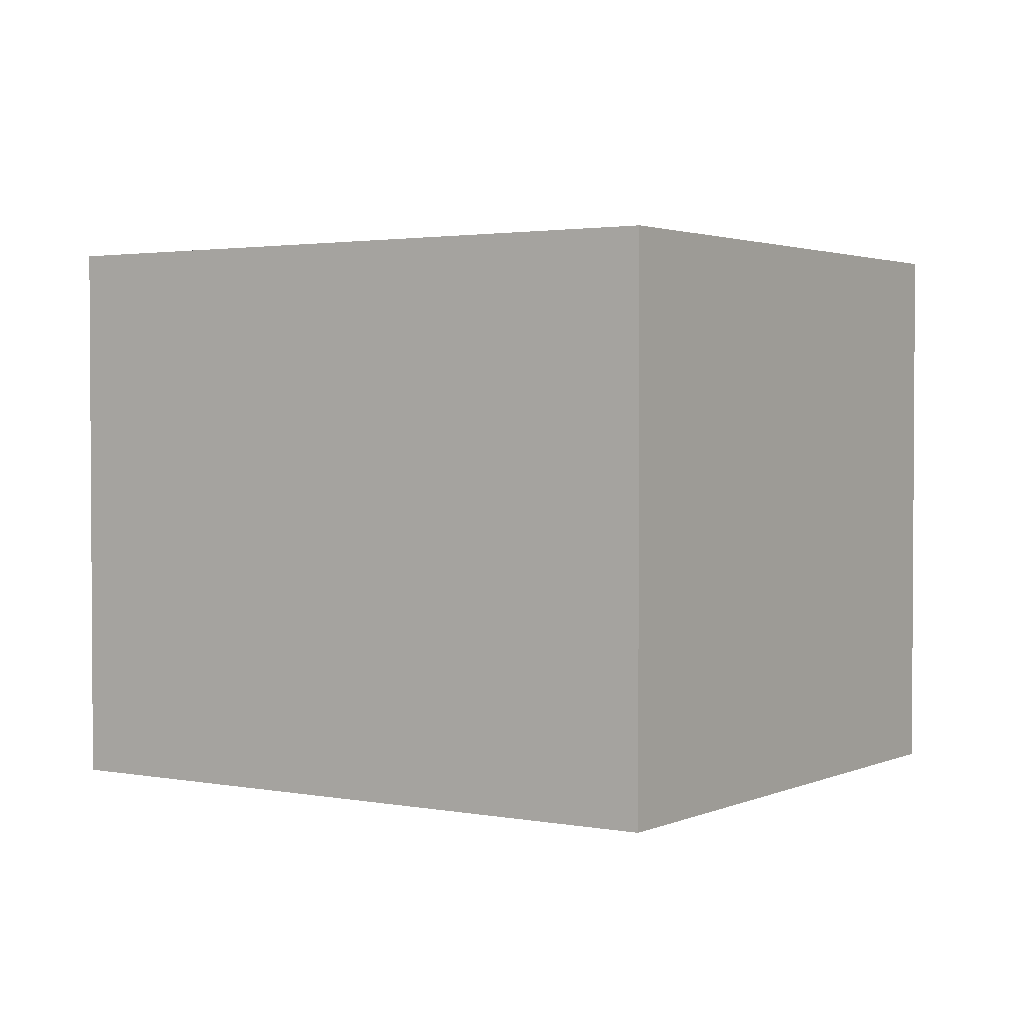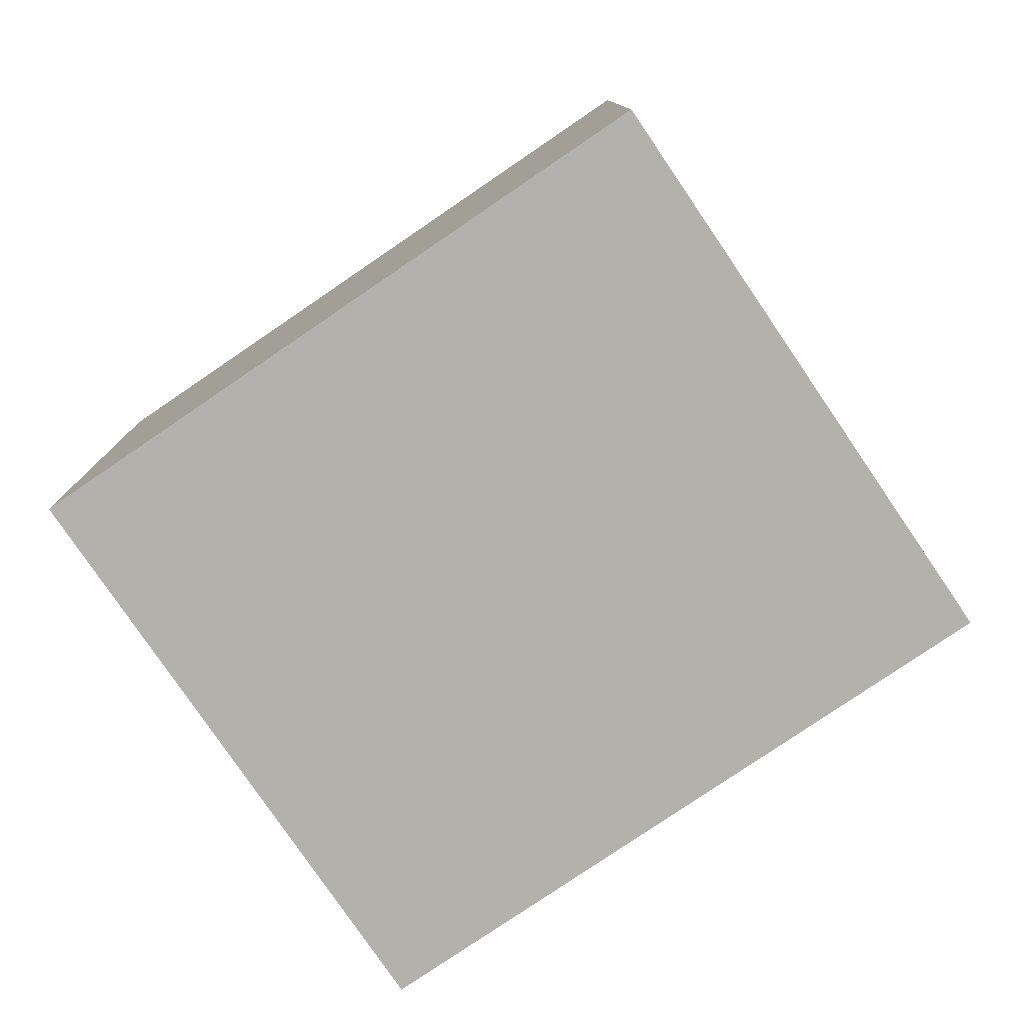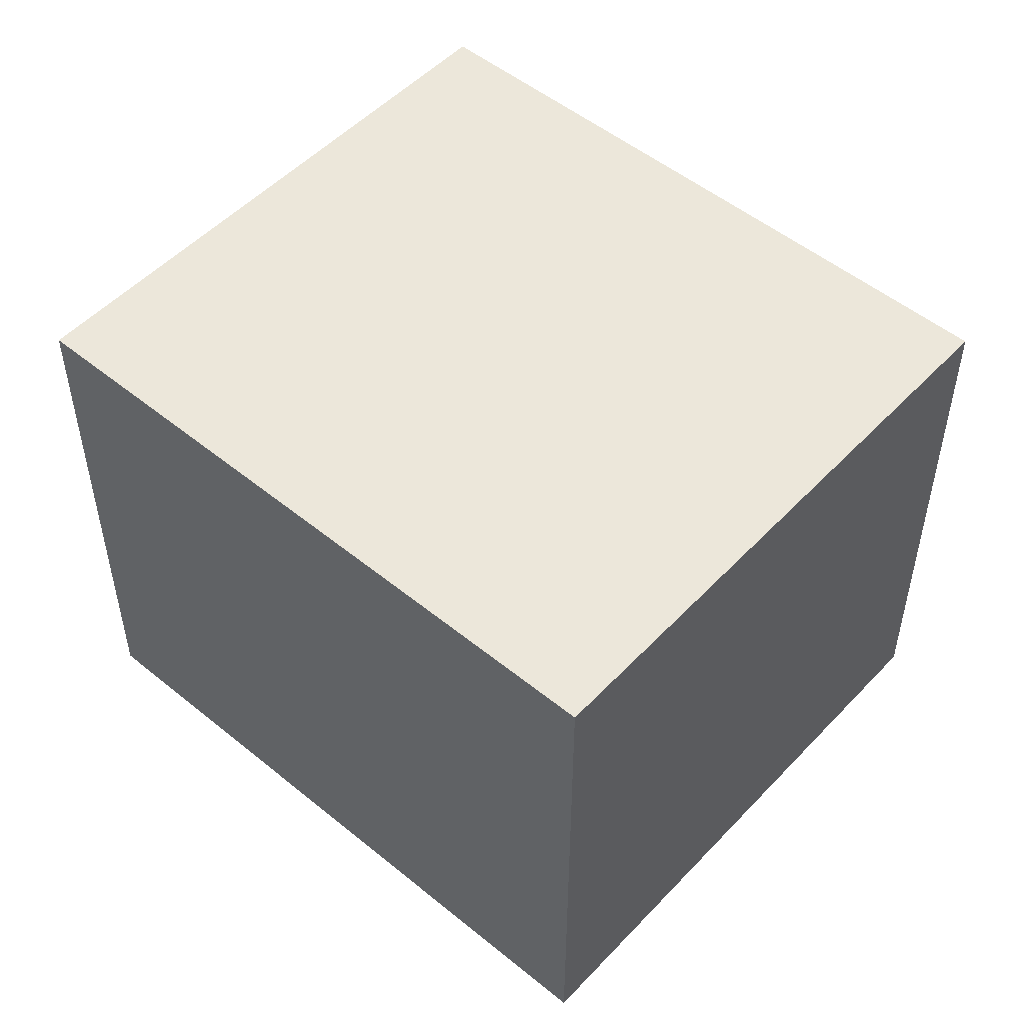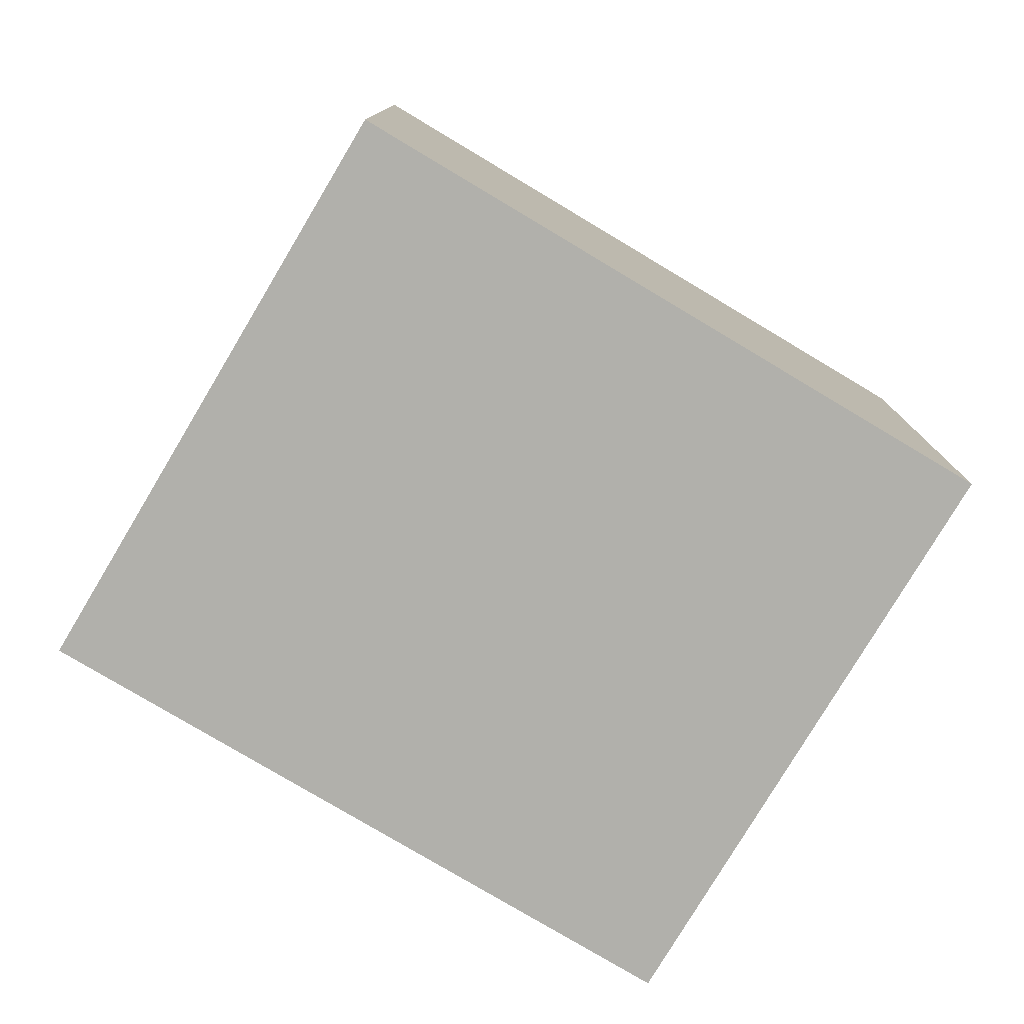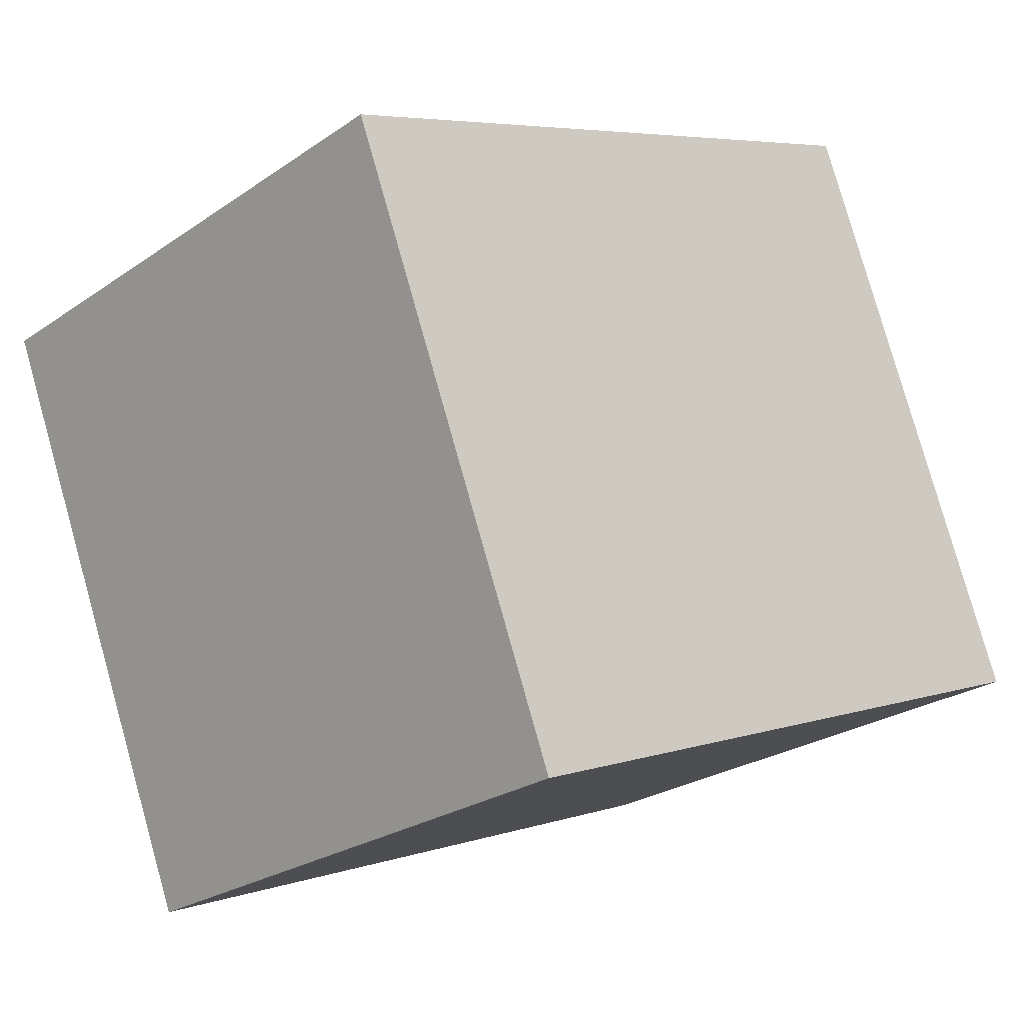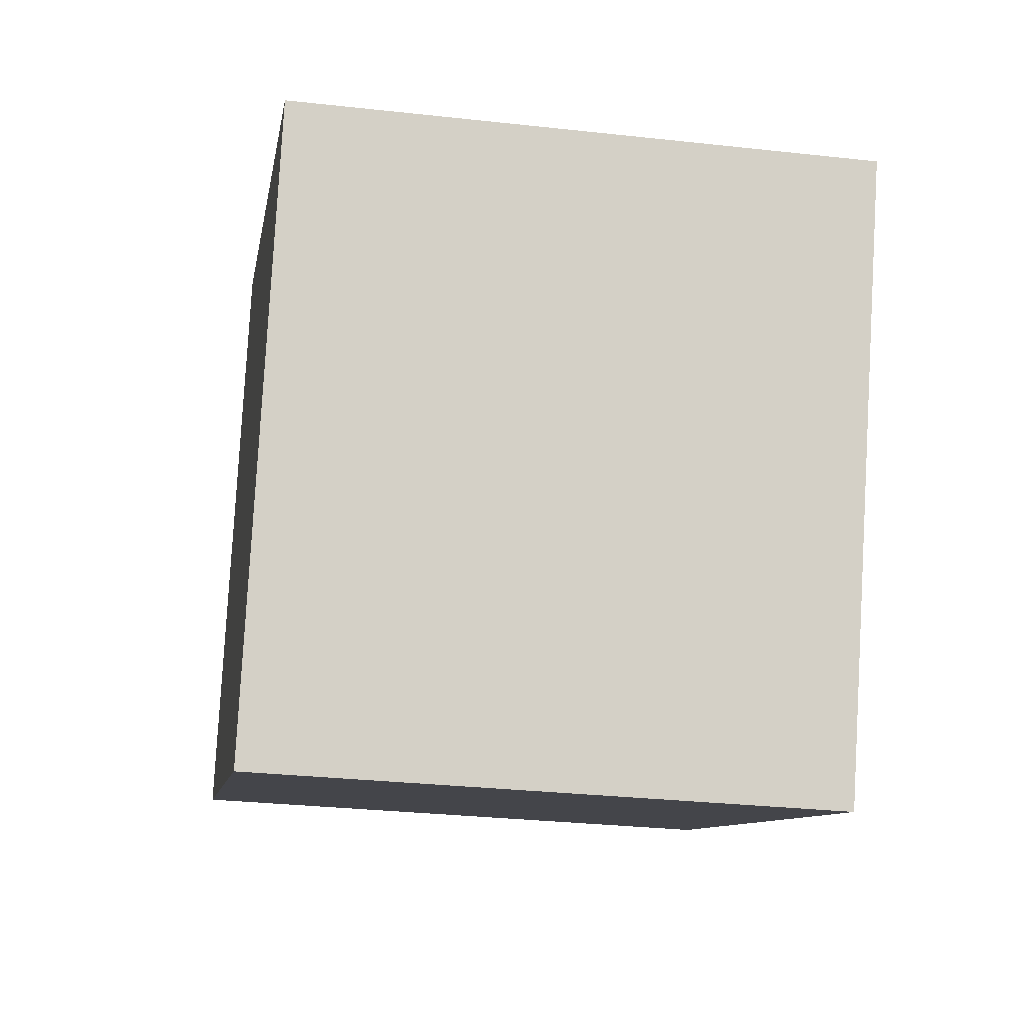
<metadata>
{"format":"obj","ext":"obj","renderer":"f3d","projection":"perspective","resolution":1024,"background":"white","views":[{"elev":2.2,"azim":-124.6,"up":"+Y"},{"elev":-78.9,"azim":-124.3,"up":"+Y"},{"elev":51.4,"azim":63.0,"up":"+Y"},{"elev":-78.5,"azim":-9.4,"up":"+Y"},{"elev":-25.0,"azim":137.9,"up":"+Z"},{"elev":-30.5,"azim":80.9,"up":"+Z"}]}
</metadata>
<code>
v  0 2.719 1.665e-16
v  4.221 2.719 1.536
v  3.134 2.719 -1.232
v  1.087 2.719 2.767
v  3.134 7.544e-17 -1.232
v  0 0 0
v  1.087 -1.694e-16 2.767
v  4.221 -9.405e-17 1.536
g defaultobject
f 1 2 3
f 2 1 4
f 5 1 3
f 1 5 6
f 6 4 1
f 4 6 7
f 7 2 4
f 2 7 8
f 8 3 2
f 3 8 5
f 8 6 5
f 6 8 7

</code>
